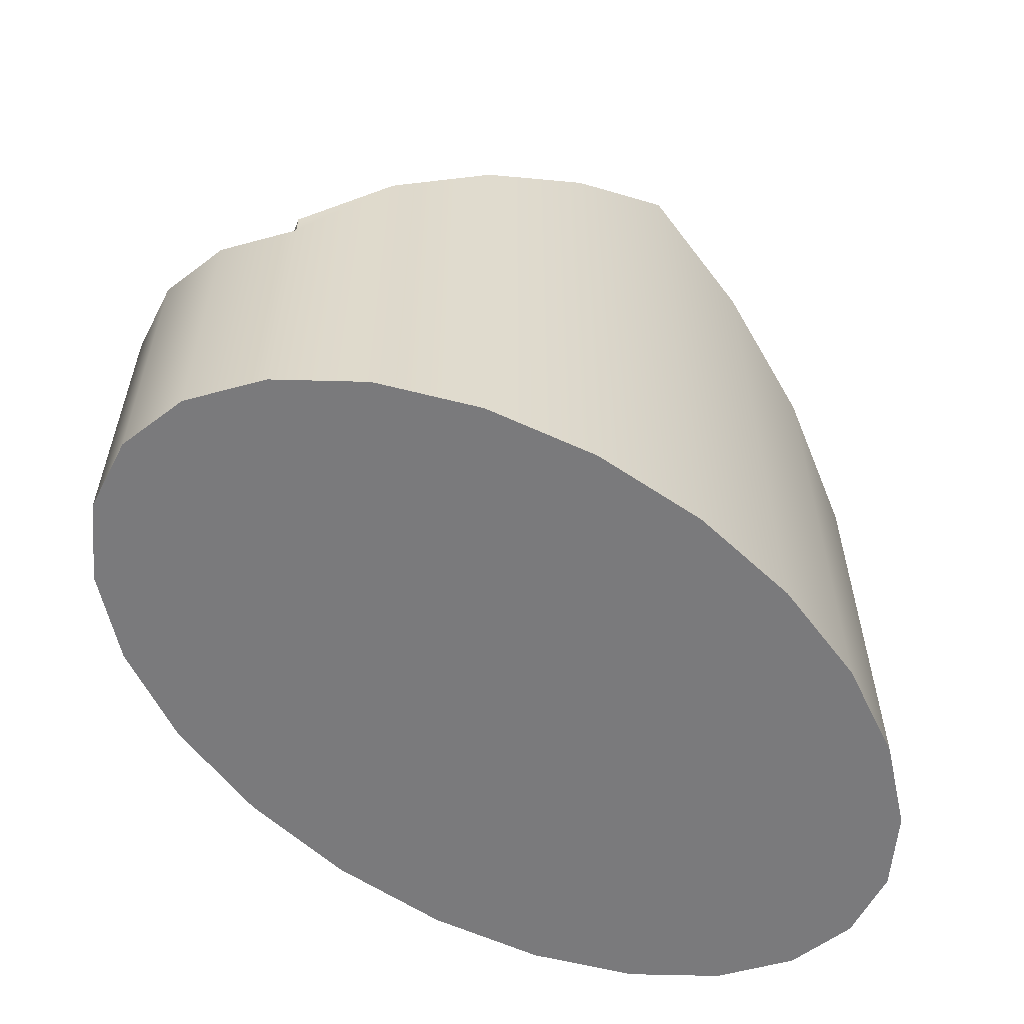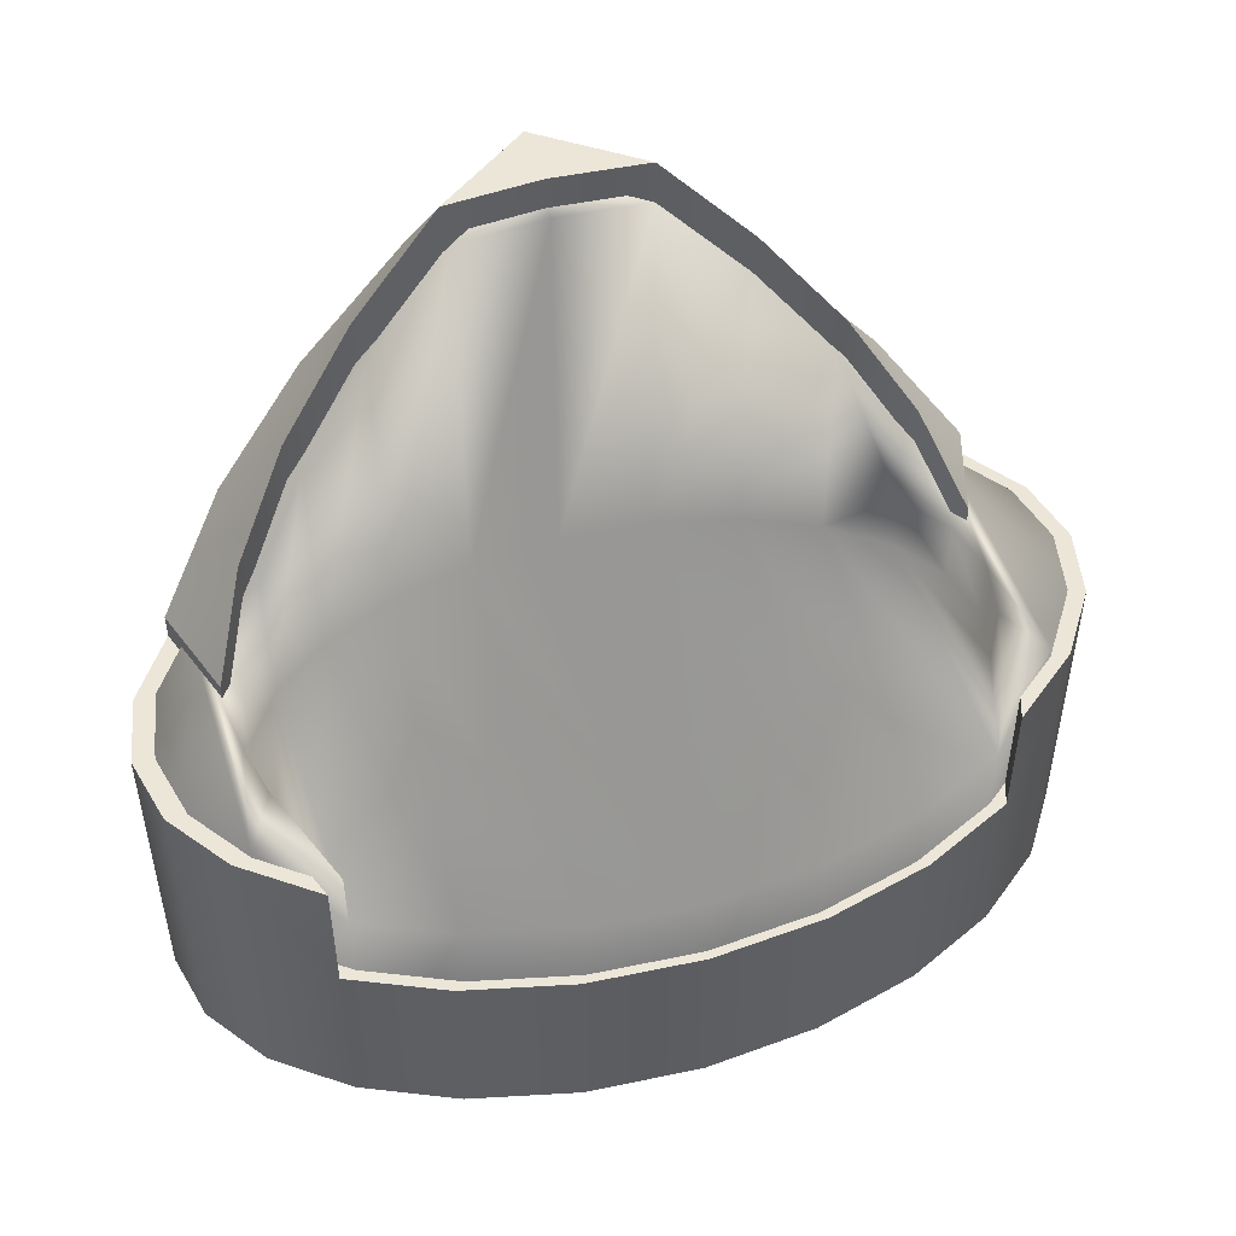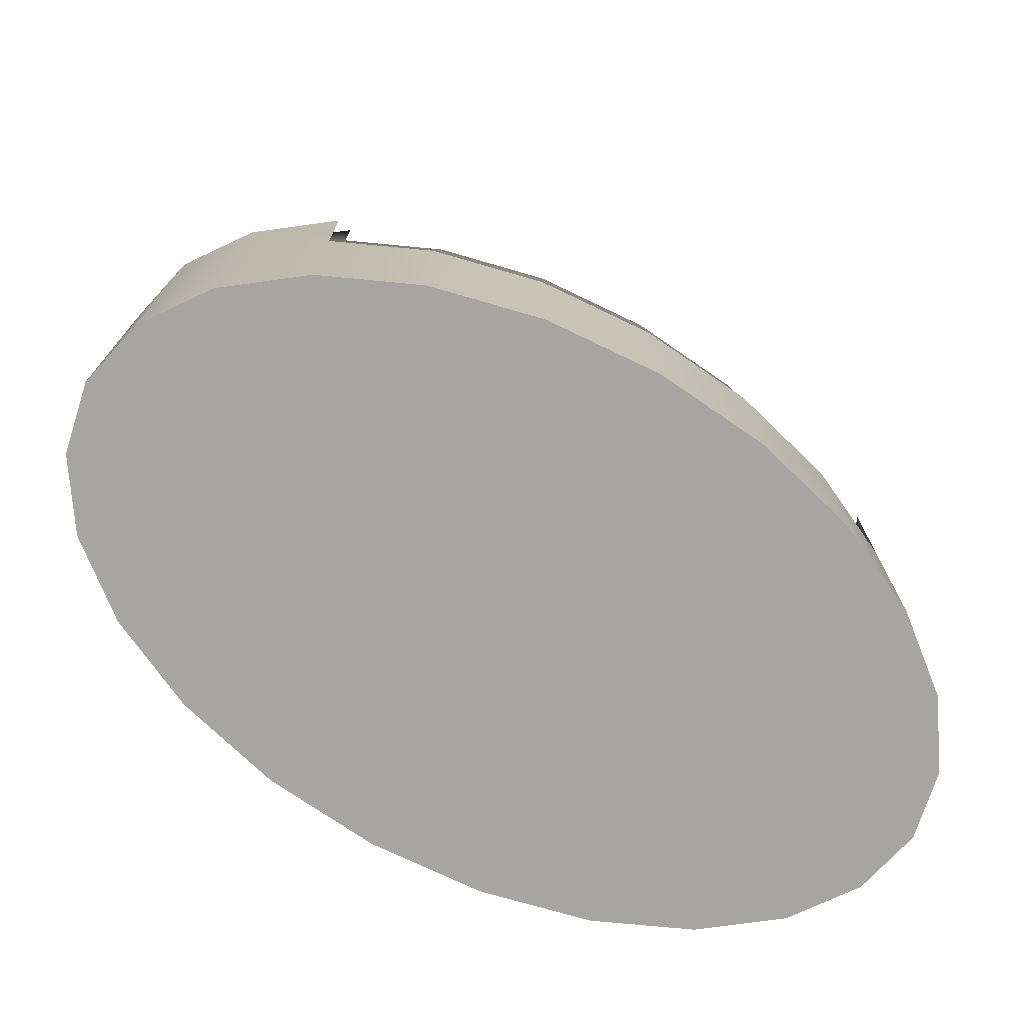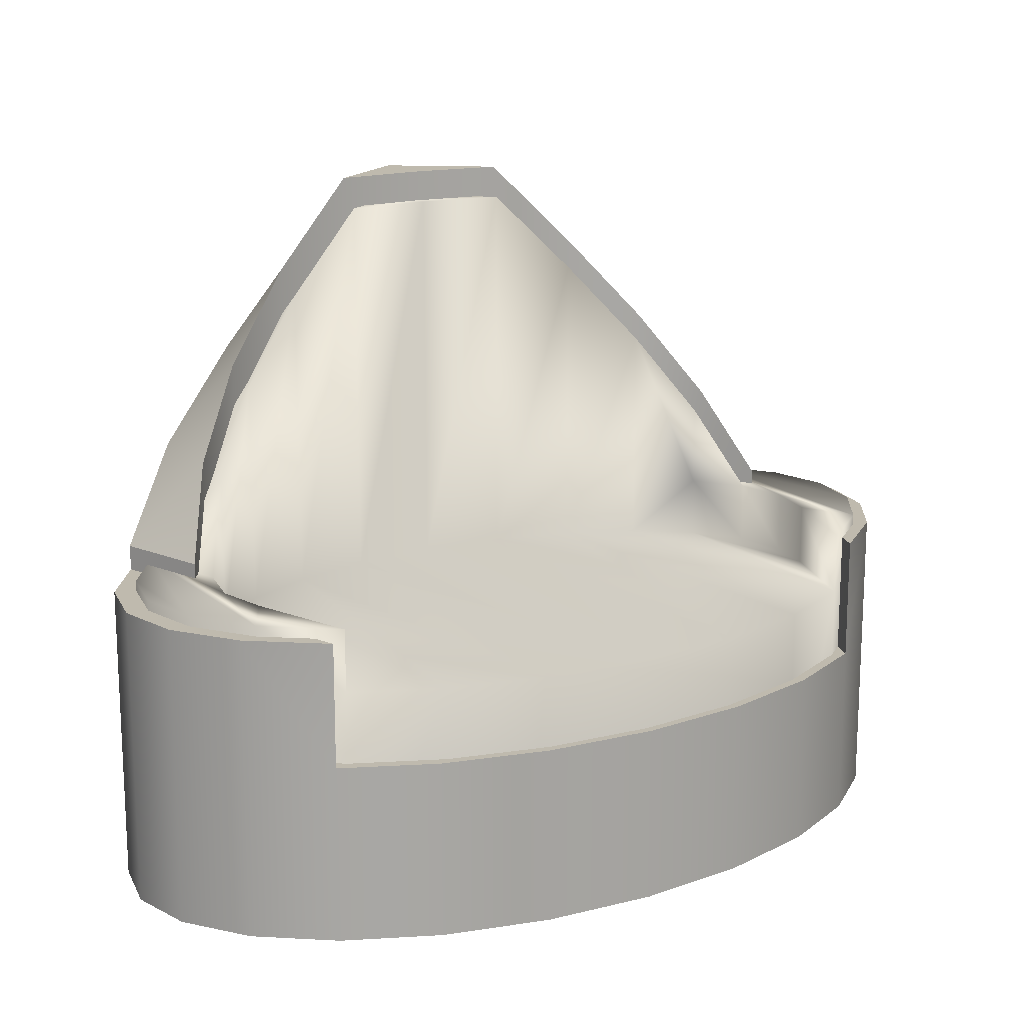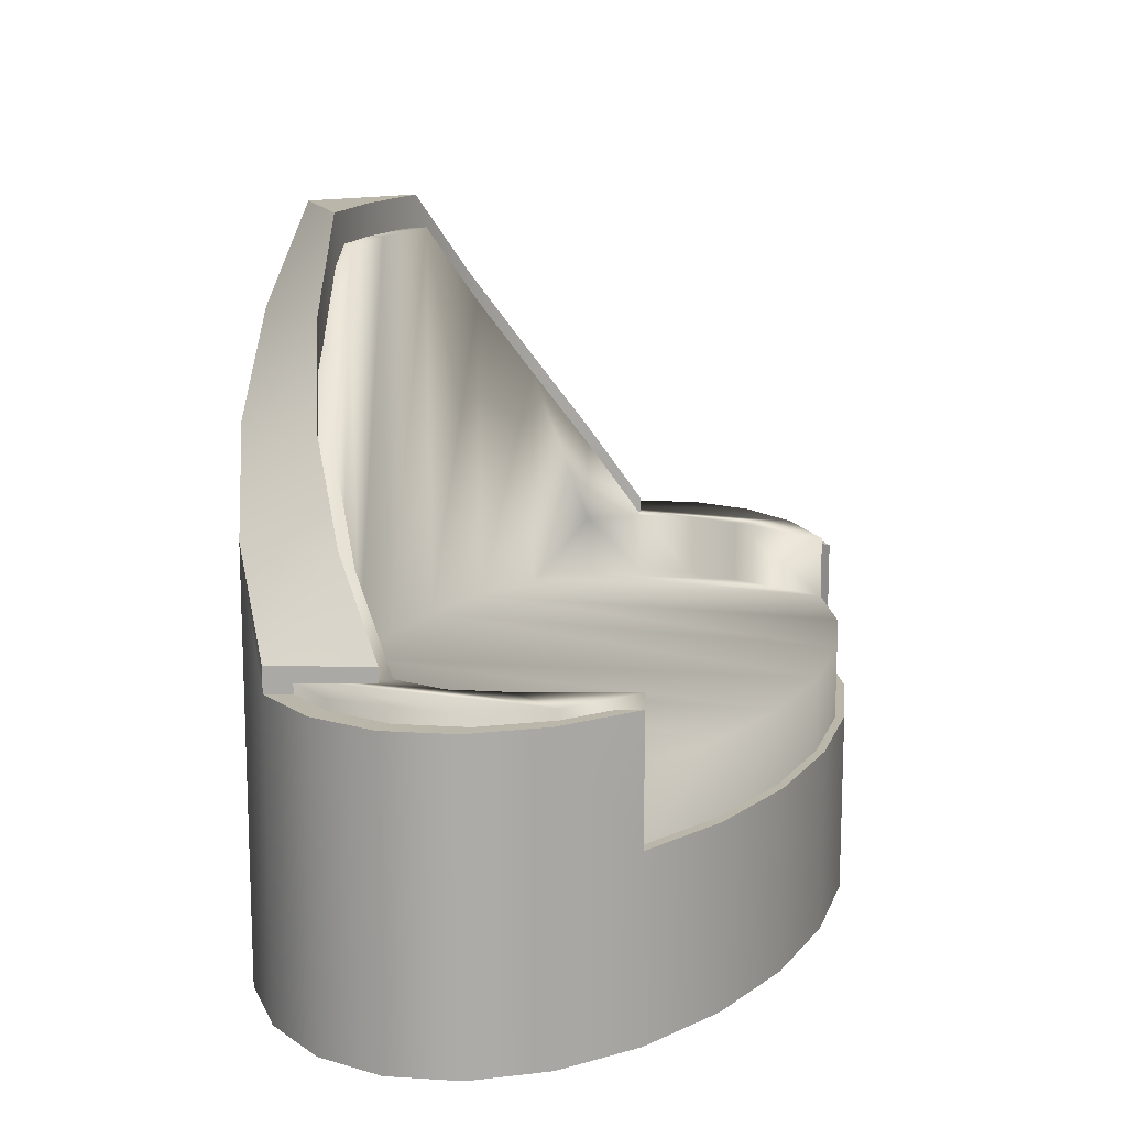
<metadata>
{"format":"obj","ext":"obj","renderer":"f3d","projection":"perspective","resolution":1024,"background":"white","views":[{"elev":-58.2,"azim":-39.6,"up":"+Y"},{"elev":49.2,"azim":162.4,"up":"+Y"},{"elev":-73.6,"azim":149.8,"up":"+Y"},{"elev":15.8,"azim":148.3,"up":"+Y"},{"elev":14.0,"azim":110.2,"up":"+Y"}]}
</metadata>
<code>
v 0.1731 0.1969 0.152
v 0.09105 -0.1943 0.1724
v 0.1731 -0.1943 0.152
v 0.09105 0.265 0.1724
v 0.2436 0.1289 0.1195
v 0.1433 0.265 0.1066
v 0.003002 -0.1943 0.1793
v 0.2436 -0.1943 0.1195
v 0.2015 0.1969 0.07985
v 0.07565 0.333 0.1234
v 0.003002 0.333 0.1793
v 0.2976 0.06083 0.07727
v 0.2461 0.1289 0.04498
v 0.1433 0.009795 0.1066
v 0.2015 0.009795 0.07985
v -0.08505 -0.1943 0.1724
v 0.2976 -0.1943 0.07727
v 0.2461 0.009795 0.04498
v 0.07565 0.009795 0.1234
v 0.003002 0.333 0.1292
v -0.08505 0.265 0.1724
v 0.3316 -0.1943 0.02804
v 0.2741 0.06083 0.00436
v 0.09105 0.009795 -0.222
v 0.1731 0.009795 -0.2016
v -0.06964 0.333 0.1234
v 0.2436 0.009795 -0.1691
v -0.1671 -0.1943 0.152
v 0.3316 0.06083 0.02804
v 0.2837 0.06083 -0.03923
v 0.2741 0.009795 0.00436
v 0.003002 0.009795 -0.2289
v 0.003002 0.009795 0.1292
v 0.2741 0.009795 -0.08281
v -0.1373 0.265 0.1066
v -0.1671 0.1969 0.152
v 0.3432 -0.1943 -0.02479
v 0.3316 0.06083 -0.07762
v 0.2976 0.06083 -0.1269
v 0.09105 -0.1943 -0.222
v 0.1731 -0.1943 -0.2016
v 0.2436 -0.1943 -0.1691
v -0.06964 0.009795 0.1234
v 0.2436 0.06083 -0.1691
v -0.2376 -0.1943 0.1195
v 0.3432 0.06083 -0.02479
v 0.2741 0.06083 -0.08281
v 0.2837 0.009795 -0.03923
v 0.003002 -0.1943 -0.2289
v 0.2976 -0.1943 -0.1269
v -0.1955 0.1969 0.07985
v -0.1373 0.009795 0.1066
v -0.2376 0.1289 0.1195
v 0.3316 -0.1943 -0.07762
v -0.08505 0.009795 -0.222
v -0.2916 -0.1943 0.07727
v -0.08505 -0.1943 -0.222
v -0.2401 0.1289 0.04498
v -0.1955 0.009795 0.07985
v -0.1671 0.009795 -0.2016
v -0.2916 0.06083 0.07727
v -0.2401 0.06083 0.04498
v -0.3256 -0.1943 0.02804
v -0.1671 -0.1943 -0.2016
v -0.2681 0.06083 0.00436
v -0.2376 0.009795 -0.1691
v -0.2401 0.009795 0.04498
v -0.3256 0.06083 0.02804
v -0.2777 0.06083 -0.03923
v -0.2681 0.009795 0.00436
v -0.3256 0.06083 -0.07762
v -0.3372 -0.1943 -0.02479
v -0.2376 -0.1943 -0.1691
v -0.2916 0.06083 -0.1269
v -0.2777 0.009795 -0.03923
v -0.2681 0.009795 -0.08281
v -0.3372 0.06083 -0.02479
v -0.2681 0.06083 -0.08281
v -0.3256 -0.1943 -0.07762
v -0.2916 -0.1943 -0.1269
v -0.2376 0.06083 -0.1691
v -0.2817 0.0729 0.009221
v -0.2522 0.1443 0.05187
v -0.2522 0.0729 0.05187
v -0.3064 0.0729 0.08578
v -0.2054 0.2158 0.08849
v -0.2817 -0.04872 0.009221
v -0.3064 0.05249 0.08578
v -0.2496 0.1443 0.1302
v -0.2054 -0.04872 0.08849
v -0.2522 -0.04872 0.05187
v -0.2817 0.05249 0.009221
v -0.1444 -0.04872 0.1166
v -0.1756 0.2158 0.1642
v -0.2817 -0.04872 -0.08231
v -0.2917 -0.04872 -0.03655
v -0.2917 0.05249 -0.03655
v -0.3064 -0.1943 0.08578
v -0.2496 -0.04872 -0.1729
v -0.1444 0.2872 0.1166
v -0.1756 -0.04872 -0.207
v -0.2496 -0.1943 0.1302
v -0.3064 0.05249 -0.1286
v -0.342 -0.1943 0.03408
v -0.07327 -0.04872 0.1343
v -0.08945 -0.04872 -0.2284
v -0.1756 -0.1943 0.1642
v -0.08945 0.2872 0.1856
v -0.2817 0.05249 -0.08231
v -0.342 0.05249 -0.07686
v -0.3064 -0.1943 -0.1286
v -0.342 0.05249 0.03408
v -0.342 -0.1943 -0.07686
v -0.1756 -0.1943 -0.207
v -0.07327 0.3587 0.1343
v -0.08945 -0.1943 -0.2284
v -0.2496 -0.1943 -0.1729
v -0.2496 0.05249 -0.1729
v -0.3542 -0.1943 -0.02139
v 0.003002 -0.04872 0.1403
v 0.003002 -0.04872 -0.2357
v 0.003002 -0.1943 -0.2357
v -0.08945 -0.1943 0.1856
v 0.003002 0.3587 0.1929
v -0.3542 0.05249 -0.02139
v 0.003002 0.3587 0.1403
v 0.003002 -0.1943 0.1929
v 0.07928 -0.04872 0.1343
v 0.09546 -0.1943 -0.2284
v 0.07928 0.3587 0.1343
v 0.09546 -0.04872 -0.2284
v 0.09546 -0.1943 0.1856
v 0.09546 0.2872 0.1856
v 0.1504 -0.04872 0.1166
v 0.1816 -0.1943 -0.207
v 0.1504 0.2872 0.1166
v 0.1816 -0.04872 -0.207
v 0.1816 -0.1943 0.1642
v 0.1816 0.2158 0.1642
v 0.2114 -0.04872 0.08849
v 0.2556 -0.1943 -0.1729
v 0.2556 -0.1943 0.1302
v 0.2114 0.2158 0.08849
v 0.2556 -0.04872 -0.1729
v 0.2556 0.1443 0.1302
v 0.2582 -0.04872 0.05187
v 0.3124 -0.1943 -0.1286
v 0.3124 0.05249 0.08578
v 0.2582 0.1443 0.05187
v 0.2877 -0.04872 -0.08231
v 0.3124 0.05249 -0.1286
v 0.3124 -0.1943 0.08578
v 0.3124 0.0729 0.08578
v 0.2877 0.0729 0.009221
v 0.2877 -0.04872 0.009221
v 0.2556 0.05249 -0.1729
v 0.348 0.05249 -0.07686
v 0.348 -0.1943 -0.07686
v 0.348 -0.1943 0.03408
v 0.2877 0.05249 0.009221
v 0.2977 -0.04872 -0.03655
v 0.2877 0.05249 -0.08231
v 0.348 0.05249 0.03408
v 0.2977 0.05249 -0.03655
v 0.3602 0.05249 -0.02139
v 0.3602 -0.1943 -0.02139
g mesh1_mesh1-geometry
f 1 2 3
f 2 1 4
f 3 2 1
f 4 1 2
f 3 5 1
f 1 5 3
f 6 4 1
f 1 4 6
f 4 7 2
f 2 7 4
f 5 3 8
f 8 3 5
f 9 1 5
f 5 1 9
f 6 10 4
f 4 10 6
f 9 6 1
f 1 6 9
f 7 4 11
f 11 4 7
f 8 12 5
f 5 12 8
f 13 9 5
f 5 9 13
f 14 10 6
f 6 10 14
f 11 4 10
f 10 4 11
f 15 6 9
f 9 6 15
f 11 16 7
f 7 16 11
f 12 8 17
f 17 8 12
f 13 5 12
f 12 5 13
f 18 9 13
f 13 9 18
f 10 14 19
f 19 14 10
f 6 15 14
f 14 15 6
f 20 11 10
f 10 11 20
f 9 18 15
f 15 18 9
f 16 11 21
f 21 11 16
f 22 12 17
f 17 12 22
f 23 13 12
f 12 13 23
f 23 18 13
f 13 18 23
f 24 19 14
f 14 19 24
f 19 20 10
f 10 20 19
f 25 14 15
f 15 14 25
f 11 20 26
f 26 20 11
f 27 15 18
f 18 15 27
f 26 21 11
f 11 21 26
f 21 28 16
f 16 28 21
f 12 22 29
f 29 22 12
f 12 30 23
f 23 30 12
f 18 23 31
f 31 23 18
f 32 19 24
f 24 19 32
f 24 14 25
f 25 14 24
f 20 19 33
f 33 19 20
f 25 15 27
f 27 15 25
f 33 26 20
f 20 26 33
f 27 18 34
f 34 18 27
f 35 21 26
f 26 21 35
f 28 21 36
f 36 21 28
f 37 29 22
f 22 29 37
f 38 12 29
f 29 12 38
f 30 12 39
f 39 12 30
f 30 31 23
f 23 31 30
f 34 18 31
f 31 18 34
f 32 33 19
f 19 33 32
f 40 32 24
f 24 32 40
f 41 24 25
f 25 24 41
f 42 25 27
f 27 25 42
f 26 33 43
f 43 33 26
f 34 44 27
f 27 44 34
f 35 36 21
f 21 36 35
f 43 35 26
f 26 35 43
f 36 45 28
f 28 45 36
f 29 37 46
f 46 37 29
f 39 12 38
f 38 12 39
f 38 29 46
f 46 29 38
f 39 47 30
f 30 47 39
f 31 30 48
f 48 30 31
f 34 31 48
f 48 31 34
f 32 43 33
f 33 43 32
f 32 40 49
f 49 40 32
f 24 41 40
f 40 41 24
f 25 42 41
f 41 42 25
f 27 50 42
f 42 50 27
f 44 34 47
f 47 34 44
f 39 27 44
f 44 27 39
f 51 36 35
f 35 36 51
f 35 43 52
f 52 43 35
f 45 36 53
f 53 36 45
f 54 46 37
f 37 46 54
f 38 50 39
f 39 50 38
f 46 54 38
f 38 54 46
f 47 39 44
f 44 39 47
f 47 48 30
f 30 48 47
f 48 47 34
f 34 47 48
f 55 43 32
f 32 43 55
f 49 55 32
f 32 55 49
f 50 27 39
f 39 27 50
f 51 53 36
f 36 53 51
f 52 51 35
f 35 51 52
f 55 52 43
f 43 52 55
f 53 56 45
f 45 56 53
f 50 38 54
f 54 38 50
f 55 49 57
f 57 49 55
f 58 53 51
f 51 53 58
f 51 52 59
f 59 52 51
f 60 52 55
f 55 52 60
f 56 53 61
f 61 53 56
f 57 60 55
f 55 60 57
f 58 61 53
f 53 61 58
f 51 62 58
f 58 62 51
f 60 59 52
f 52 59 60
f 59 62 51
f 51 62 59
f 61 63 56
f 56 63 61
f 60 57 64
f 64 57 60
f 65 61 58
f 58 61 65
f 65 58 62
f 62 58 65
f 66 59 60
f 60 59 66
f 62 59 67
f 67 59 62
f 63 61 68
f 68 61 63
f 64 66 60
f 60 66 64
f 69 61 65
f 65 61 69
f 62 70 65
f 65 70 62
f 66 67 59
f 59 67 66
f 70 62 67
f 67 62 70
f 71 68 61
f 61 68 71
f 68 72 63
f 63 72 68
f 66 64 73
f 73 64 66
f 74 61 69
f 69 61 74
f 65 75 69
f 69 75 65
f 75 65 70
f 70 65 75
f 76 67 66
f 66 67 76
f 76 70 67
f 67 70 76
f 68 71 77
f 77 71 68
f 71 61 74
f 74 61 71
f 72 68 77
f 77 68 72
f 73 74 66
f 66 74 73
f 78 74 69
f 69 74 78
f 76 69 75
f 75 69 76
f 70 76 75
f 75 76 70
f 66 78 76
f 76 78 66
f 79 77 71
f 71 77 79
f 80 71 74
f 74 71 80
f 77 79 72
f 72 79 77
f 74 73 80
f 80 73 74
f 66 74 81
f 81 74 66
f 74 78 81
f 81 78 74
f 69 76 78
f 78 76 69
f 78 66 81
f 81 66 78
f 71 80 79
f 79 80 71
g mesh2_mesh2-geometry
f 82 83 84
f 82 85 83
f 86 84 83
f 84 87 82
f 82 88 85
f 83 85 89
f 90 84 86
f 83 89 86
f 87 84 91
f 82 87 92
f 88 82 92
f 88 89 85
f 84 90 91
f 86 93 90
f 86 89 94
f 95 87 91
f 96 92 87
f 97 88 92
f 98 89 88
f 99 91 90
f 93 86 100
f 101 90 93
f 102 94 89
f 86 94 100
f 87 95 96
f 95 91 99
f 92 96 97
f 103 88 97
f 89 98 102
f 88 104 98
f 99 90 101
f 100 105 93
f 101 93 106
f 94 102 107
f 100 94 108
f 95 97 96
f 99 109 95
f 110 88 103
f 109 103 97
f 98 111 102
f 104 88 112
f 104 113 98
f 114 99 101
f 105 100 115
f 106 93 105
f 116 101 106
f 102 117 107
f 107 108 94
f 100 108 115
f 97 95 109
f 109 99 118
f 110 112 88
f 111 110 103
f 103 109 118
f 98 113 111
f 102 111 117
f 112 119 104
f 113 104 119
f 99 114 117
f 101 116 114
f 115 120 105
f 106 105 121
f 106 122 116
f 107 117 114
f 108 107 123
f 115 108 124
f 99 103 118
f 112 110 125
f 110 111 113
f 103 117 111
f 119 112 125
f 125 113 119
f 117 103 99
f 123 114 116
f 120 115 126
f 121 105 120
f 122 106 121
f 127 116 122
f 107 114 123
f 123 124 108
f 124 126 115
f 113 125 110
f 123 116 127
f 126 128 120
f 121 120 128
f 121 129 122
f 127 122 129
f 124 123 127
f 126 124 130
f 128 126 130
f 121 128 131
f 129 121 131
f 127 129 132
f 127 133 124
f 124 133 130
f 130 134 128
f 131 128 134
f 131 135 129
f 132 129 135
f 133 127 132
f 136 130 133
f 134 130 136
f 131 134 137
f 135 131 137
f 132 135 138
f 132 139 133
f 136 133 139
f 136 140 134
f 137 134 140
f 137 141 135
f 138 135 142
f 139 132 138
f 143 136 139
f 140 136 143
f 137 140 144
f 141 137 144
f 142 135 141
f 145 138 142
f 138 145 139
f 143 139 145
f 143 146 140
f 144 140 146
f 144 147 141
f 142 141 147
f 142 148 145
f 149 143 145
f 146 143 149
f 144 146 150
f 147 144 151
f 142 147 152
f 148 142 152
f 145 148 153
f 149 145 153
f 154 146 149
f 150 146 155
f 150 156 144
f 151 144 156
f 157 147 151
f 152 147 158
f 159 148 152
f 160 153 148
f 154 149 153
f 146 154 155
f 150 155 161
f 156 150 162
f 162 151 156
f 147 157 158
f 151 148 157
f 152 158 159
f 148 159 163
f 153 160 154
f 148 164 160
f 155 154 160
f 155 164 161
f 161 162 150
f 151 162 164
f 165 158 157
f 164 148 151
f 157 148 163
f 159 158 166
f 166 163 159
f 164 155 160
f 162 161 164
f 158 165 166
f 157 163 165
f 163 166 165
g mesh2_mesh2-geometry
f 84 83 82
f 83 85 82
f 83 84 86
f 82 87 84
f 85 88 82
f 89 85 83
f 86 84 90
f 86 89 83
f 91 84 87
f 92 87 82
f 92 82 88
f 85 89 88
f 91 90 84
f 90 93 86
f 94 89 86
f 91 87 95
f 87 92 96
f 92 88 97
f 88 89 98
f 90 91 99
f 100 86 93
f 93 90 101
f 89 94 102
f 100 94 86
f 96 95 87
f 99 91 95
f 97 96 92
f 97 88 103
f 102 98 89
f 98 104 88
f 101 90 99
f 93 105 100
f 106 93 101
f 107 102 94
f 108 94 100
f 96 97 95
f 95 109 99
f 103 88 110
f 97 103 109
f 102 111 98
f 112 88 104
f 98 113 104
f 101 99 114
f 115 100 105
f 105 93 106
f 106 101 116
f 107 117 102
f 94 108 107
f 115 108 100
f 109 95 97
f 118 99 109
f 88 112 110
f 103 110 111
f 118 109 103
f 111 113 98
f 117 111 102
f 104 119 112
f 119 104 113
f 117 114 99
f 114 116 101
f 105 120 115
f 121 105 106
f 116 122 106
f 114 117 107
f 123 107 108
f 124 108 115
f 118 103 99
f 125 110 112
f 113 111 110
f 111 117 103
f 125 112 119
f 119 113 125
f 99 103 117
f 116 114 123
f 126 115 120
f 120 105 121
f 121 106 122
f 122 116 127
f 123 114 107
f 108 124 123
f 115 126 124
f 110 125 113
f 127 116 123
f 120 128 126
f 128 120 121
f 122 129 121
f 129 122 127
f 127 123 124
f 130 124 126
f 130 126 128
f 131 128 121
f 131 121 129
f 132 129 127
f 124 133 127
f 130 133 124
f 128 134 130
f 134 128 131
f 129 135 131
f 135 129 132
f 132 127 133
f 133 130 136
f 136 130 134
f 137 134 131
f 137 131 135
f 138 135 132
f 133 139 132
f 139 133 136
f 134 140 136
f 140 134 137
f 135 141 137
f 142 135 138
f 138 132 139
f 139 136 143
f 143 136 140
f 144 140 137
f 144 137 141
f 141 135 142
f 142 138 145
f 139 145 138
f 145 139 143
f 140 146 143
f 146 140 144
f 141 147 144
f 147 141 142
f 145 148 142
f 145 143 149
f 149 143 146
f 150 146 144
f 151 144 147
f 152 147 142
f 152 142 148
f 153 148 145
f 153 145 149
f 149 146 154
f 155 146 150
f 144 156 150
f 156 144 151
f 151 147 157
f 158 147 152
f 152 148 159
f 148 153 160
f 153 149 154
f 155 154 146
f 161 155 150
f 162 150 156
f 156 151 162
f 158 157 147
f 157 148 151
f 159 158 152
f 163 159 148
f 154 160 153
f 160 164 148
f 160 154 155
f 161 164 155
f 150 162 161
f 164 162 151
f 157 158 165
f 151 148 164
f 163 148 157
f 166 158 159
f 159 163 166
f 160 155 164
f 164 161 162
f 166 165 158
f 165 163 157
f 165 166 163

</code>
